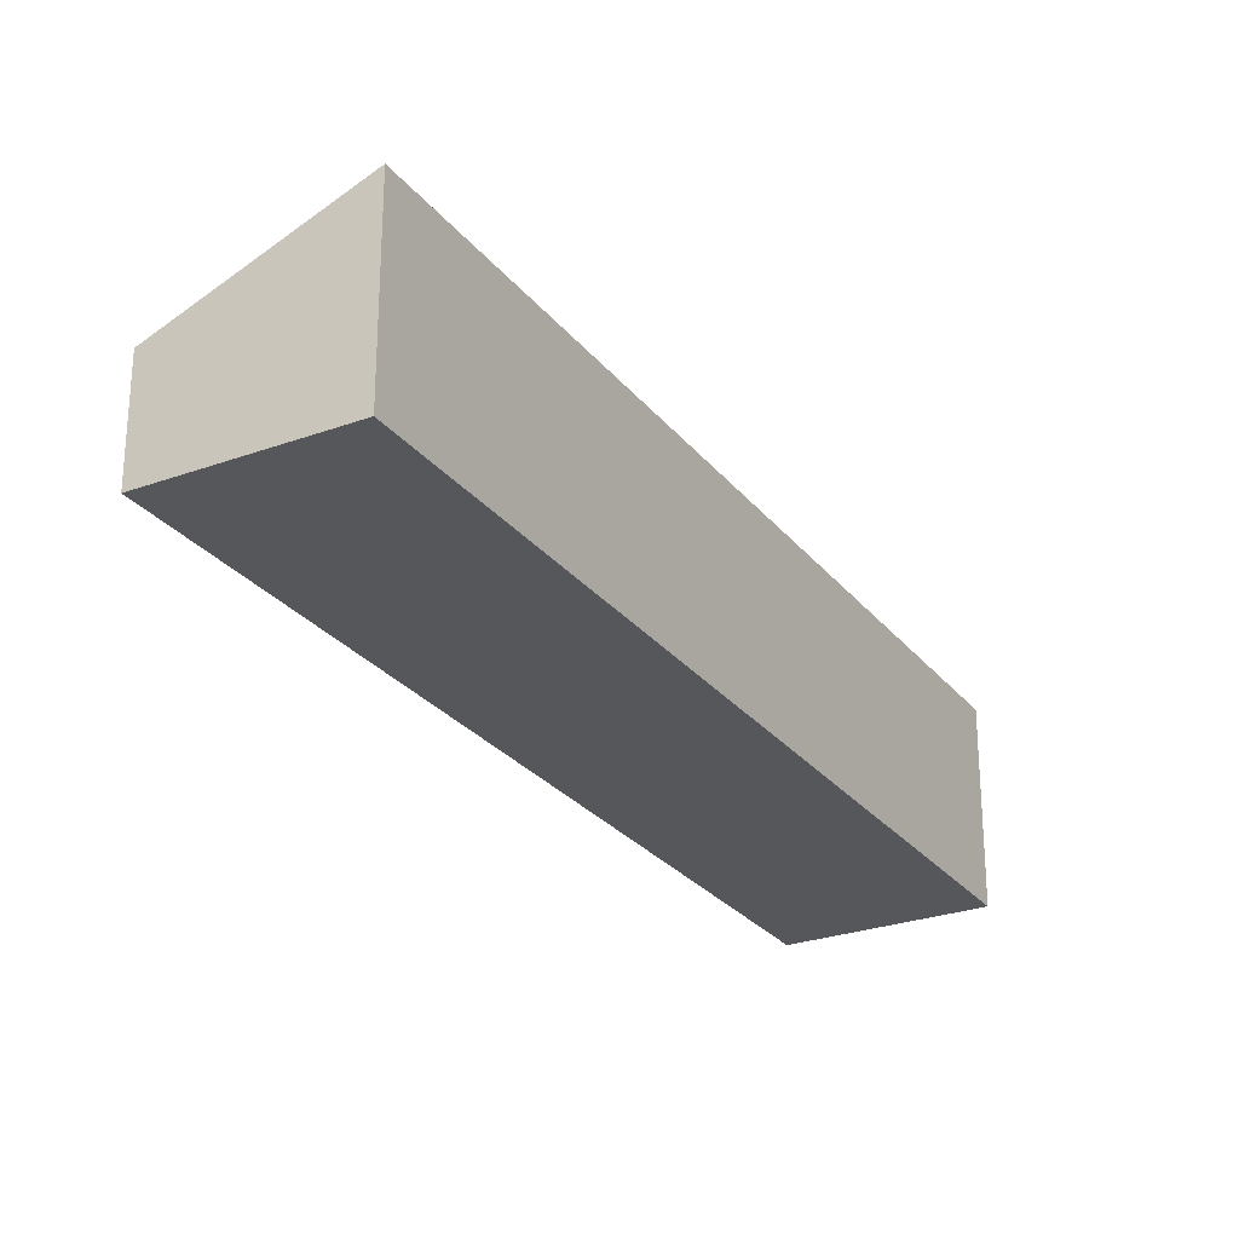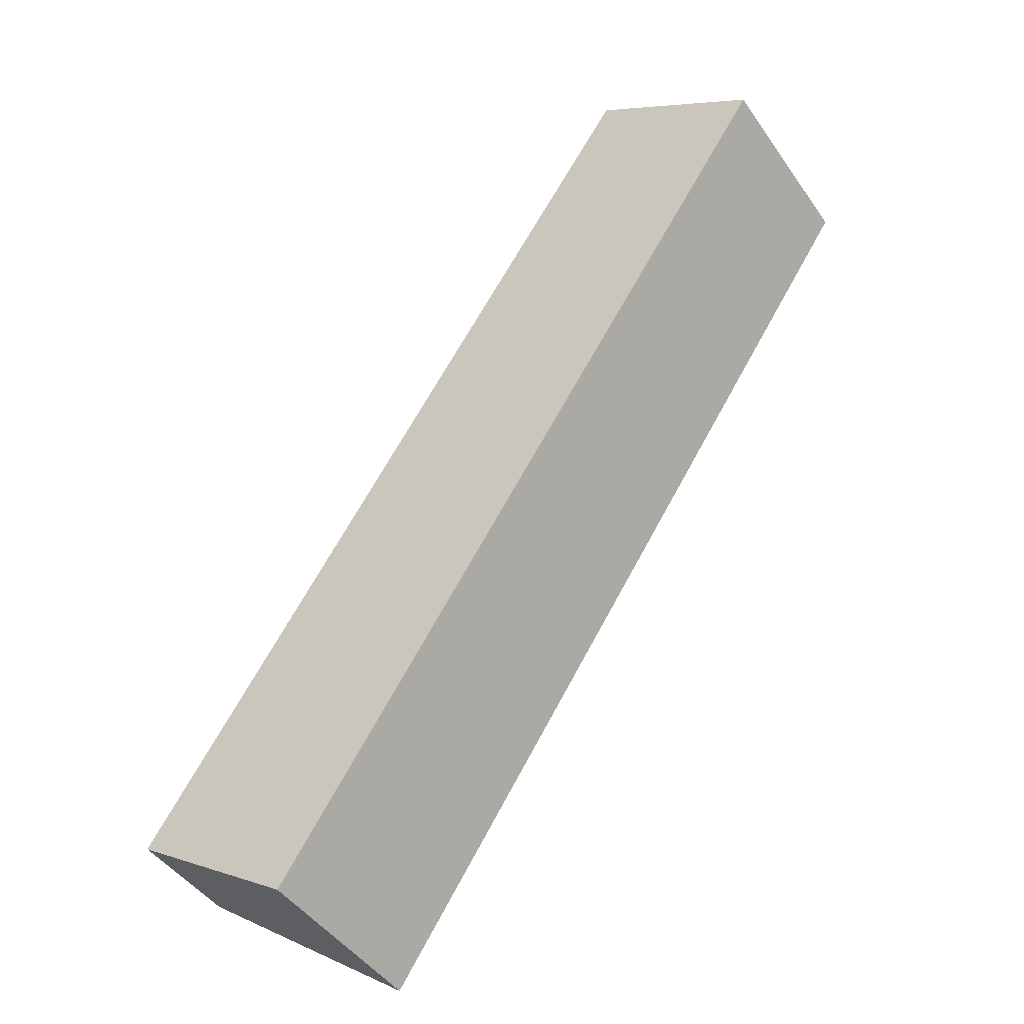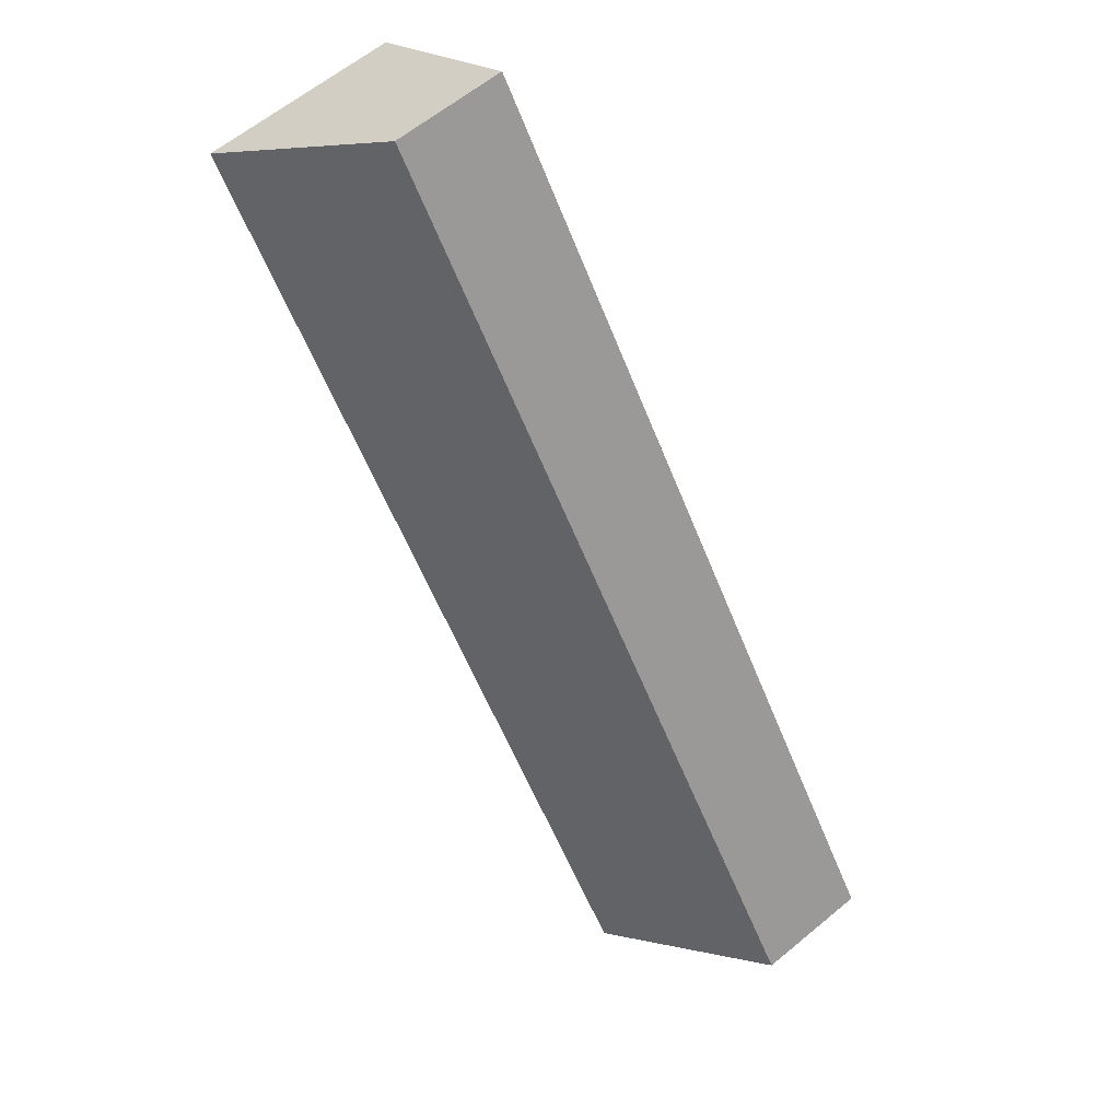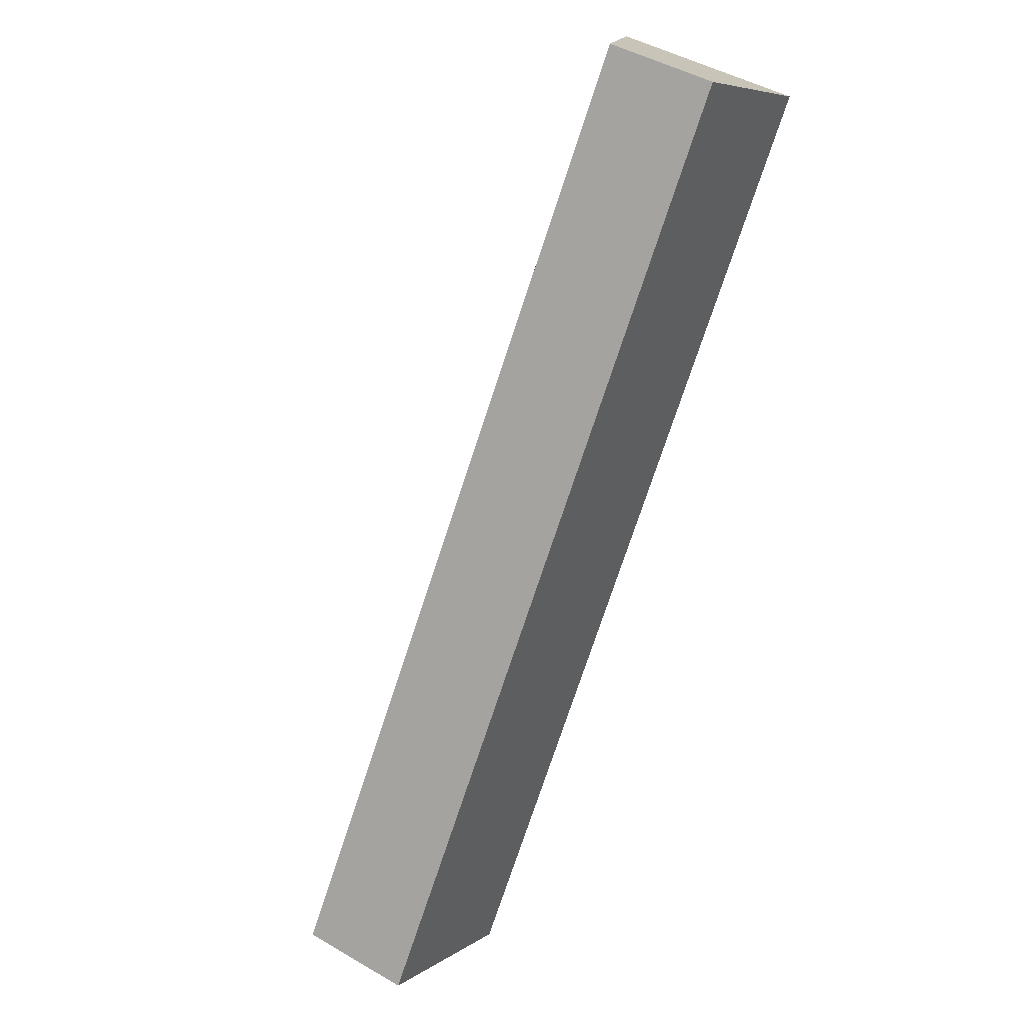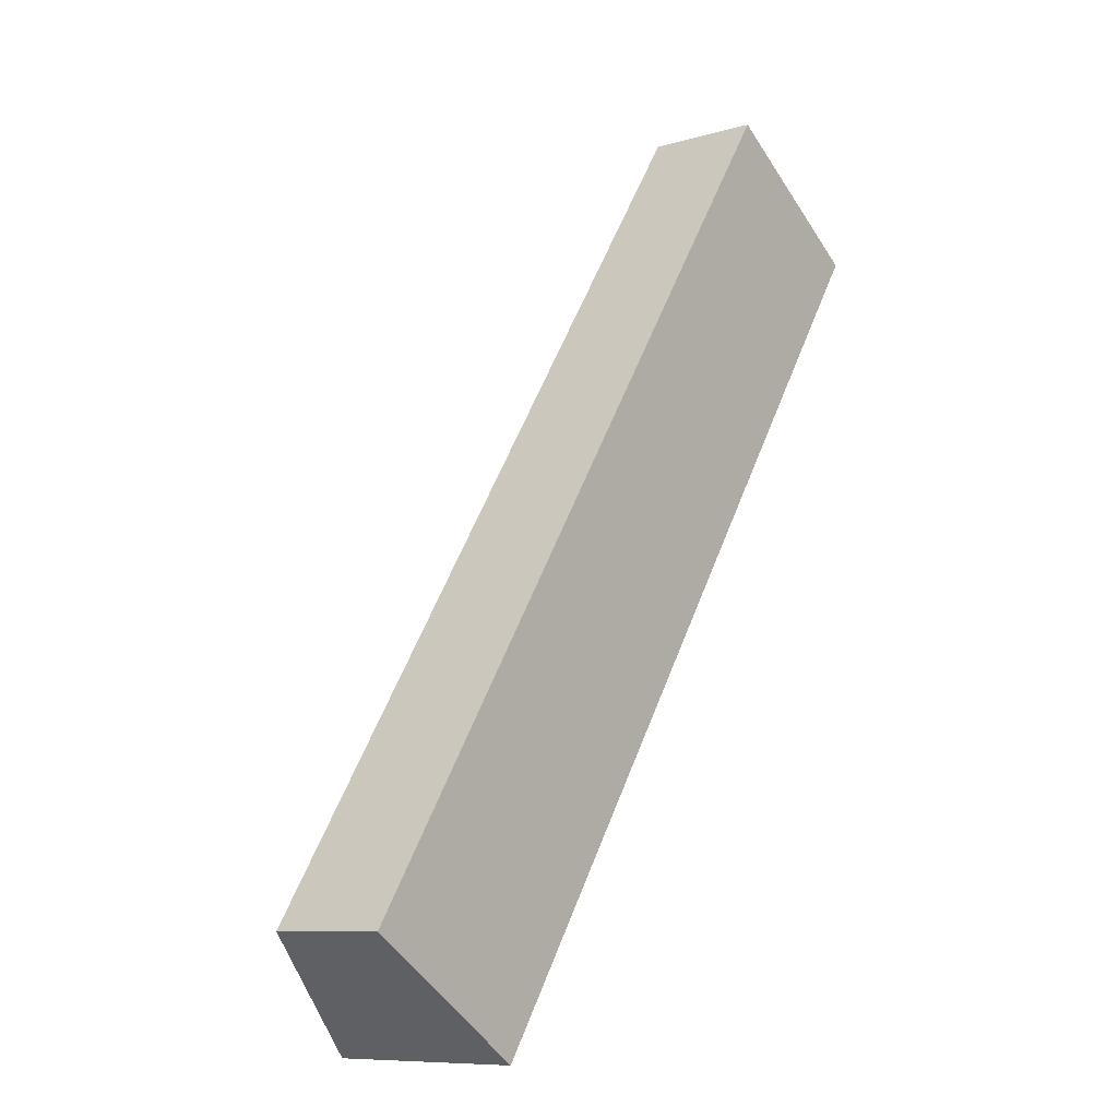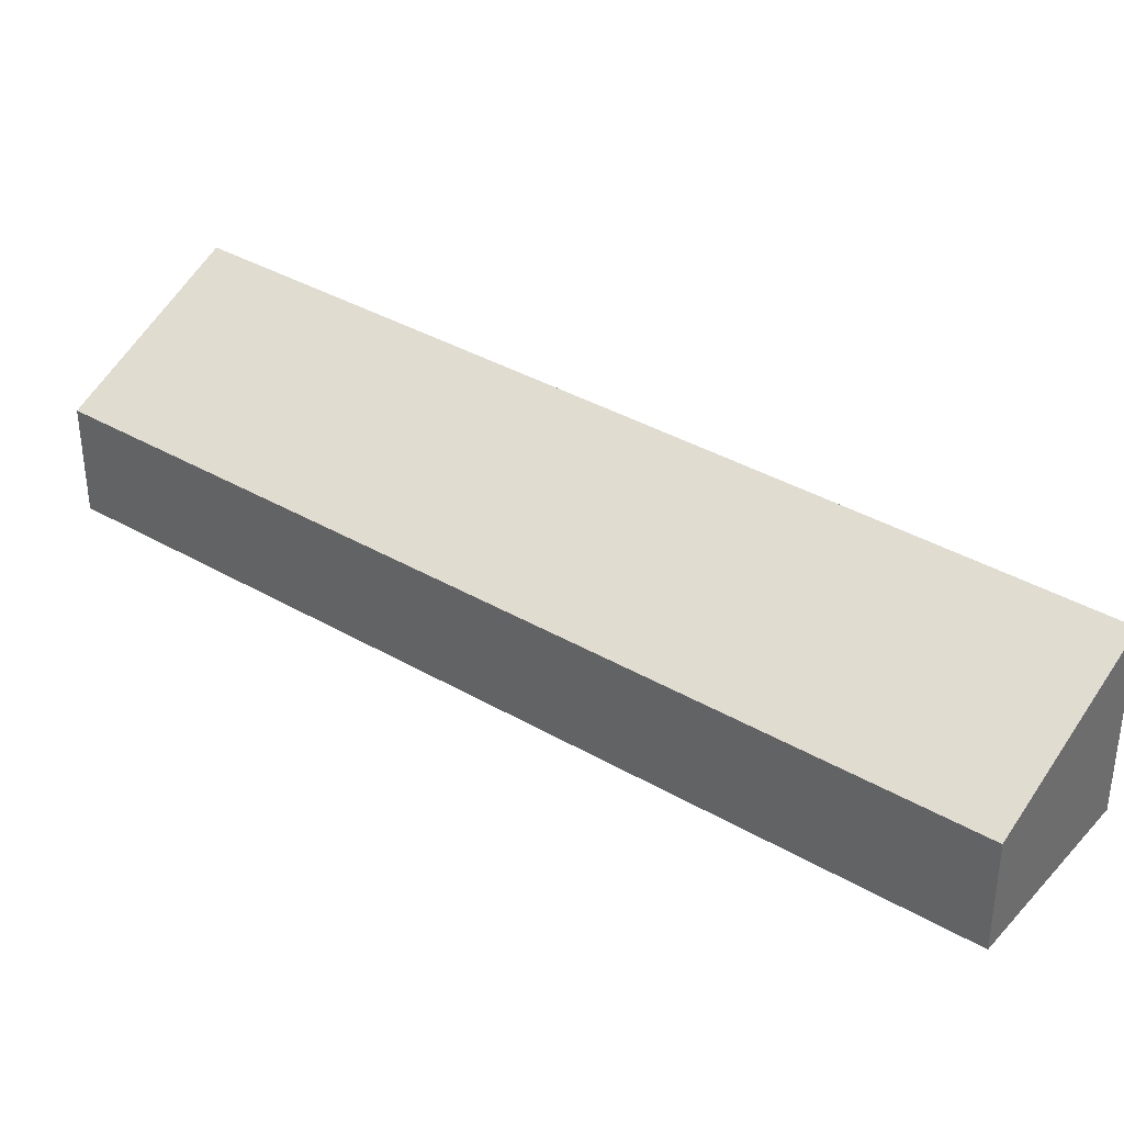
<metadata>
{"format":"obj","ext":"obj","renderer":"f3d","projection":"perspective","resolution":1024,"background":"white","views":[{"elev":-26.8,"azim":63.3,"up":"+Y"},{"elev":-45.3,"azim":32.5,"up":"+Z"},{"elev":61.3,"azim":-130.2,"up":"+Z"},{"elev":45.3,"azim":-55.9,"up":"+Z"},{"elev":-8.9,"azim":-51.8,"up":"+Z"},{"elev":37.3,"azim":-19.6,"up":"+Y"}]}
</metadata>
<code>
v  1.659 1.927 -1.107
v  5.413 1.122 8.11
v  7.072 1.927 7.003
v  0 1.122 6.87e-17
v  7.072 -4.288e-16 7.003
v  1.659 6.778e-17 -1.107
v  0 0 0
v  5.413 -4.966e-16 8.11
g defaultobject
f 1 2 3
f 2 1 4
f 5 1 3
f 1 5 6
f 6 4 1
f 4 6 7
f 7 2 4
f 2 7 8
f 2 5 3
f 5 2 8
f 8 6 5
f 6 8 7

</code>
